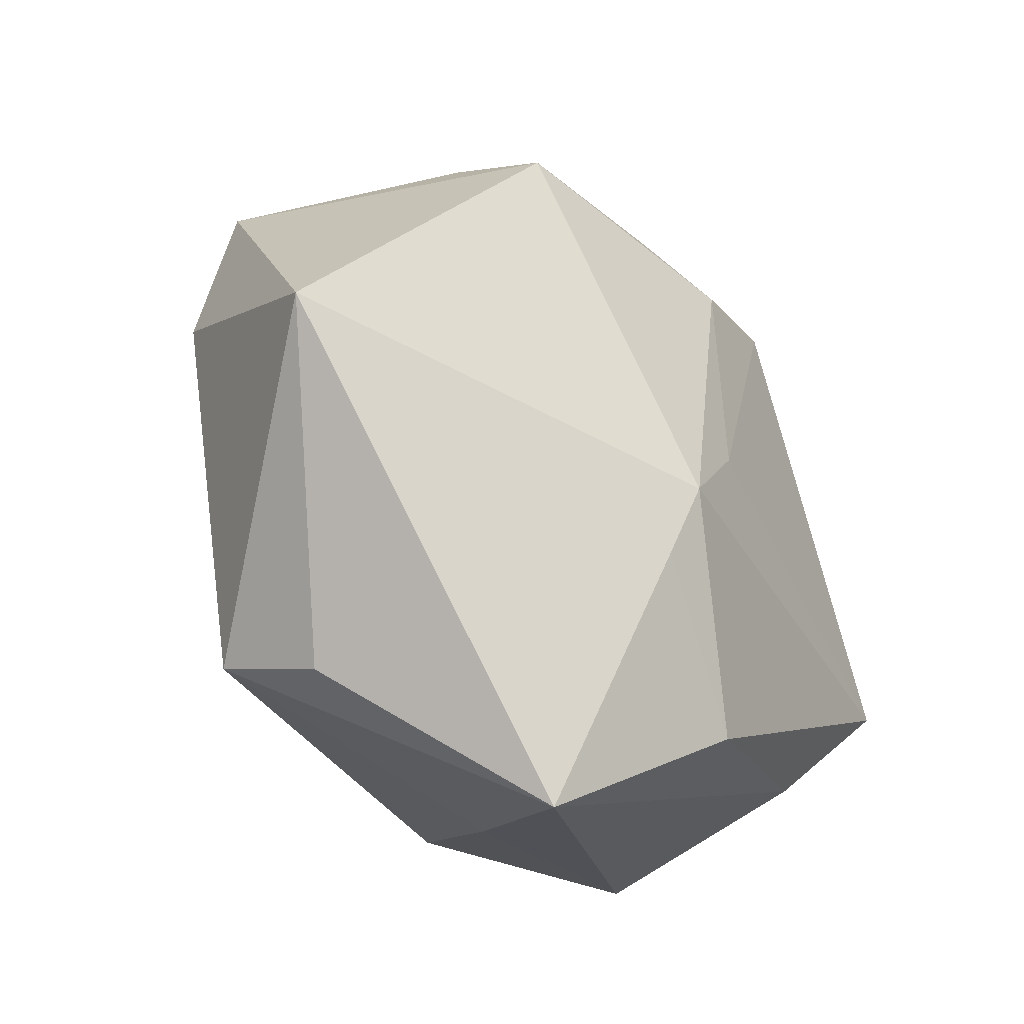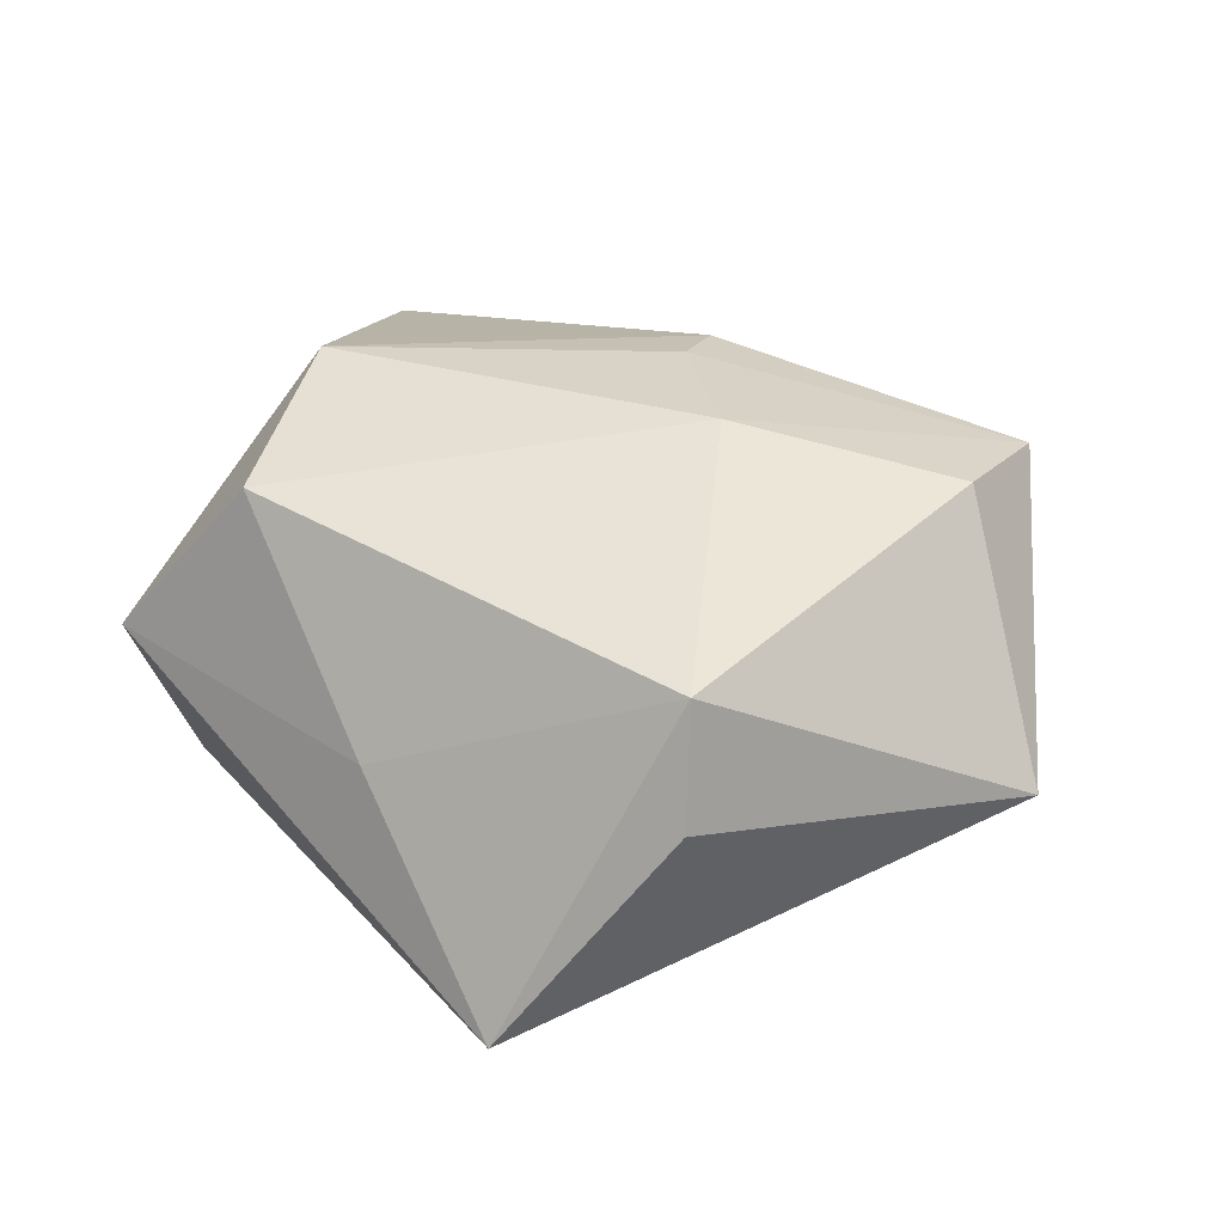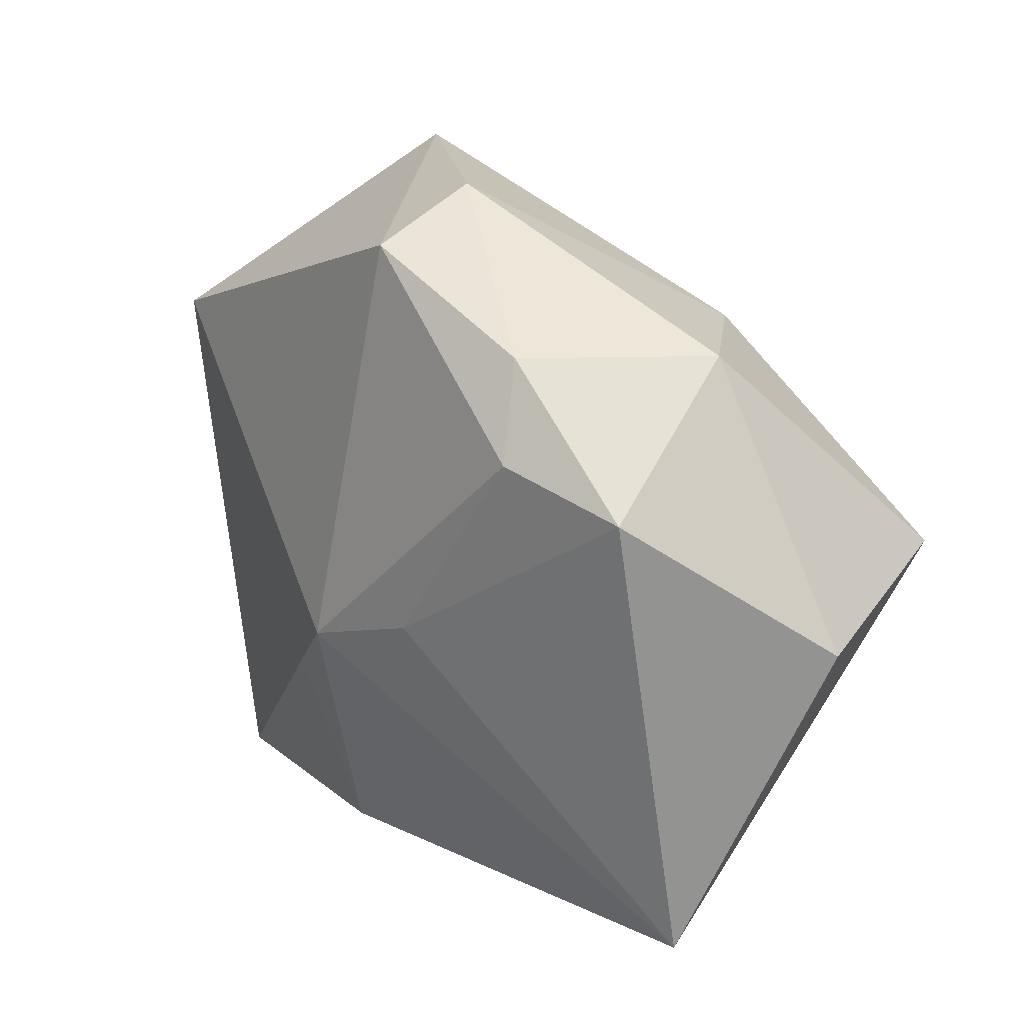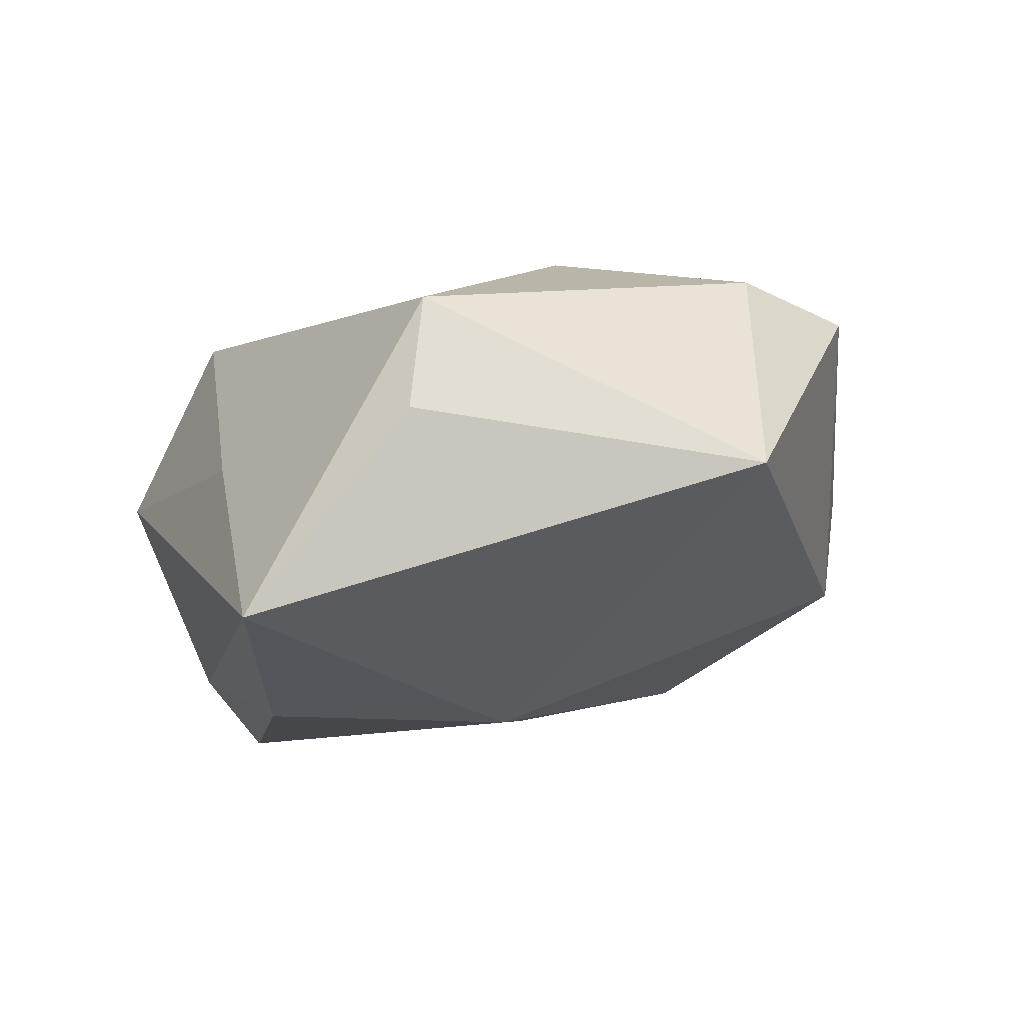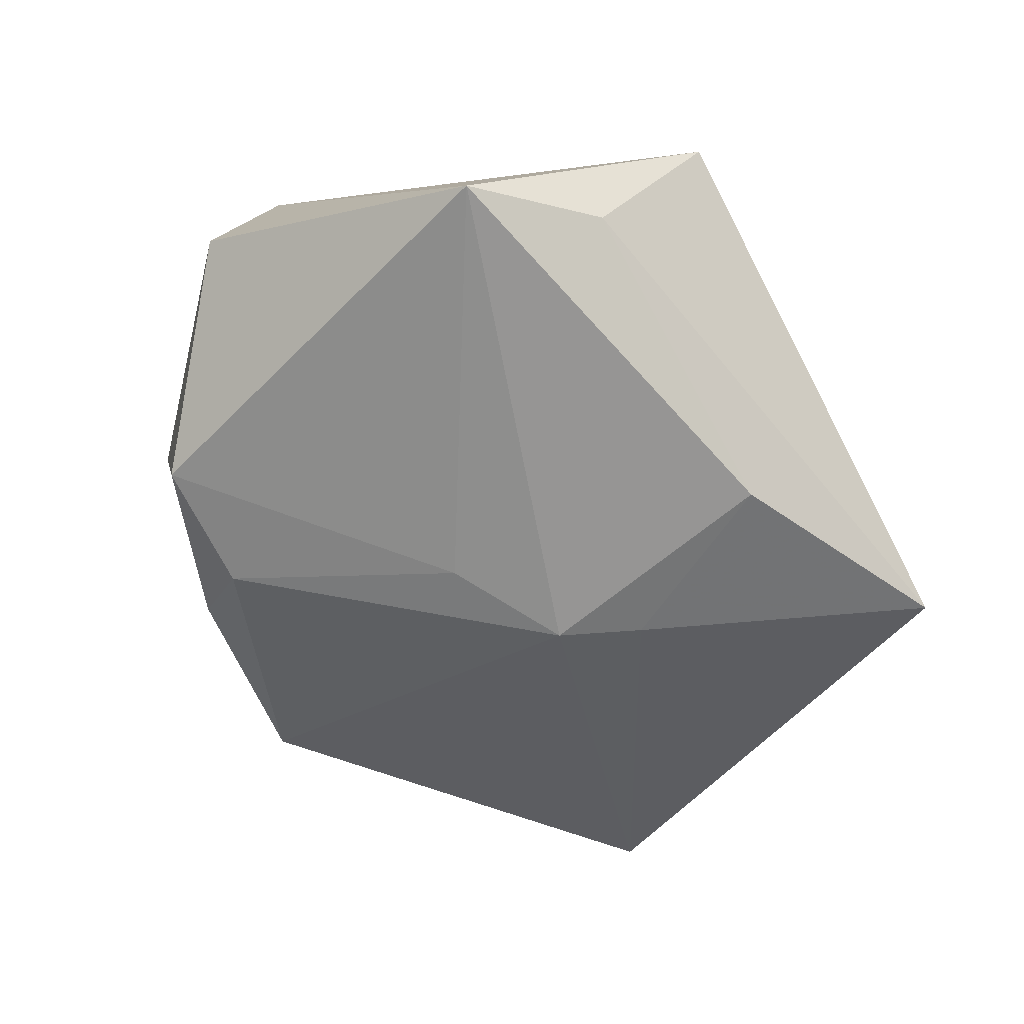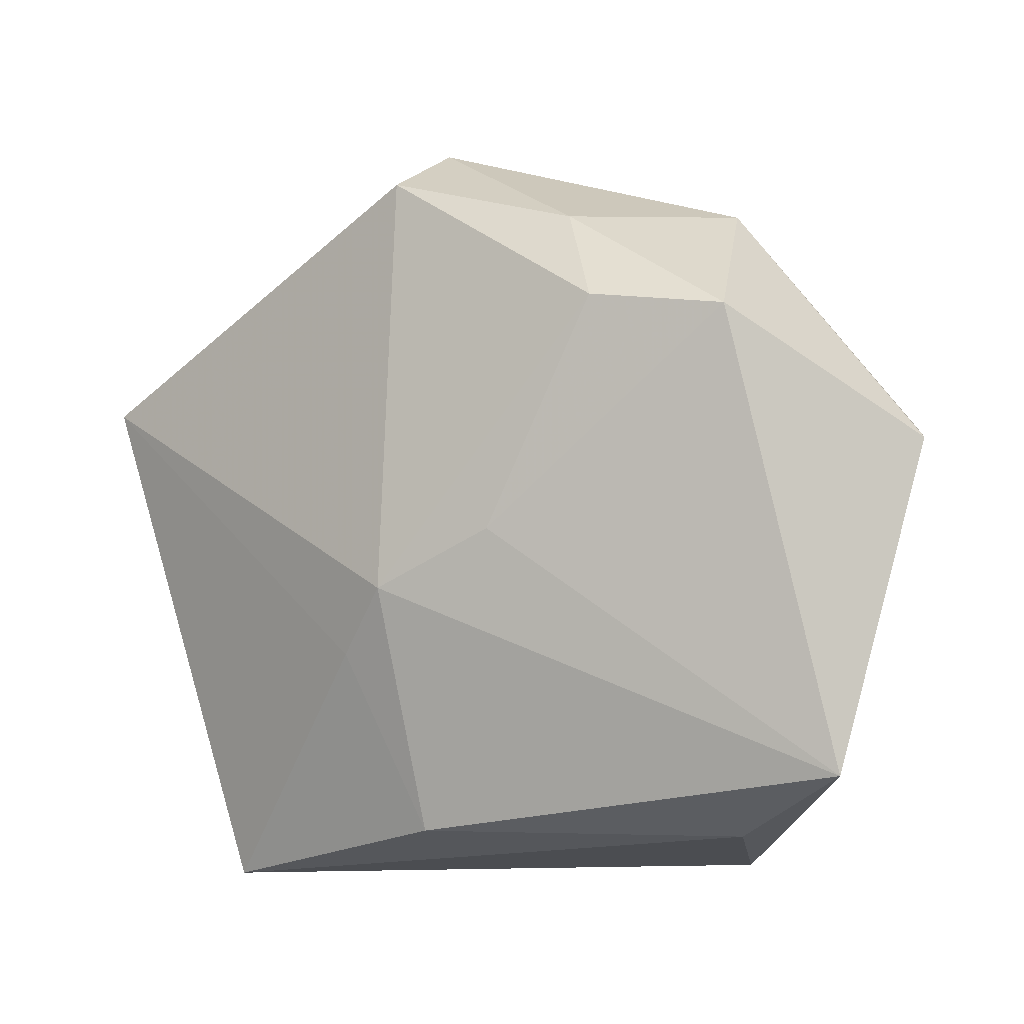
<metadata>
{"format":"obj","ext":"obj","renderer":"f3d","projection":"perspective","resolution":1024,"background":"white","views":[{"elev":-17.7,"azim":121.3,"up":"+Y"},{"elev":28.1,"azim":45.8,"up":"+Z"},{"elev":42.0,"azim":-138.4,"up":"+Y"},{"elev":-13.1,"azim":67.9,"up":"+Z"},{"elev":-65.5,"azim":-61.3,"up":"+Z"},{"elev":12.2,"azim":-159.5,"up":"+Y"}]}
</metadata>
<code>
v 0.04898 0.01092 -0.004063
v -0.03901 0.01136 0.01778
v 0.008042 -0.03411 0.000317
v -0.02905 -0.0256 -0.01733
v 0.0005537 0.01796 0.02448
v 0.0122 0.0388 -0.008999
v 0.002607 -0.02619 -0.02557
v 0.03457 0.01702 0.02026
v -0.01231 0.02932 -0.01796
v 0.00413 0.01075 0.02583
v 0.02699 -0.03638 -0.0193
v -0.0117 0.02695 0.01769
v -0.04375 0.01462 -0.004795
v 0.007633 -0.0007276 -0.0256
v 0.0108 0.04108 0.002405
v -0.003549 0.005992 -0.02373
v -0.04014 -0.01591 -0.02327
v 0.03583 -0.02085 0.0134
v 0.03722 -0.0227 0.001198
v -0.02176 0.03541 0.002884
v 0.03029 0.03111 0.01835
v -0.02128 -0.01341 0.02583
v -0.0112 -0.03085 0.01997
v -0.02494 -0.03638 0.002667
v 0.0119 -0.008521 -0.02434
v -0.02584 0.02893 -0.01695
v 0.01749 0.001704 0.02583
v -0.007939 0.03628 -0.01135
f 22 2 24
f 6 1 14
f 13 26 17
f 4 24 17
f 17 7 4
f 17 2 13
f 17 24 2
f 14 7 17
f 13 2 20
f 20 26 13
f 2 12 20
f 20 12 15
f 15 12 21
f 21 6 15
f 1 6 21
f 22 24 23
f 23 27 22
f 18 27 23
f 14 1 25
f 25 7 14
f 11 25 1
f 7 25 11
f 11 24 4
f 4 7 11
f 9 6 14
f 14 17 16
f 16 17 26
f 16 9 14
f 26 9 16
f 5 2 22
f 5 12 2
f 5 21 12
f 26 20 28
f 28 9 26
f 6 9 28
f 15 6 28
f 28 20 15
f 8 27 18
f 8 21 27
f 18 1 8
f 1 21 8
f 19 1 18
f 18 11 19
f 19 11 1
f 18 23 3
f 3 11 18
f 3 23 24
f 24 11 3
f 22 27 10
f 10 5 22
f 27 21 10
f 21 5 10

</code>
